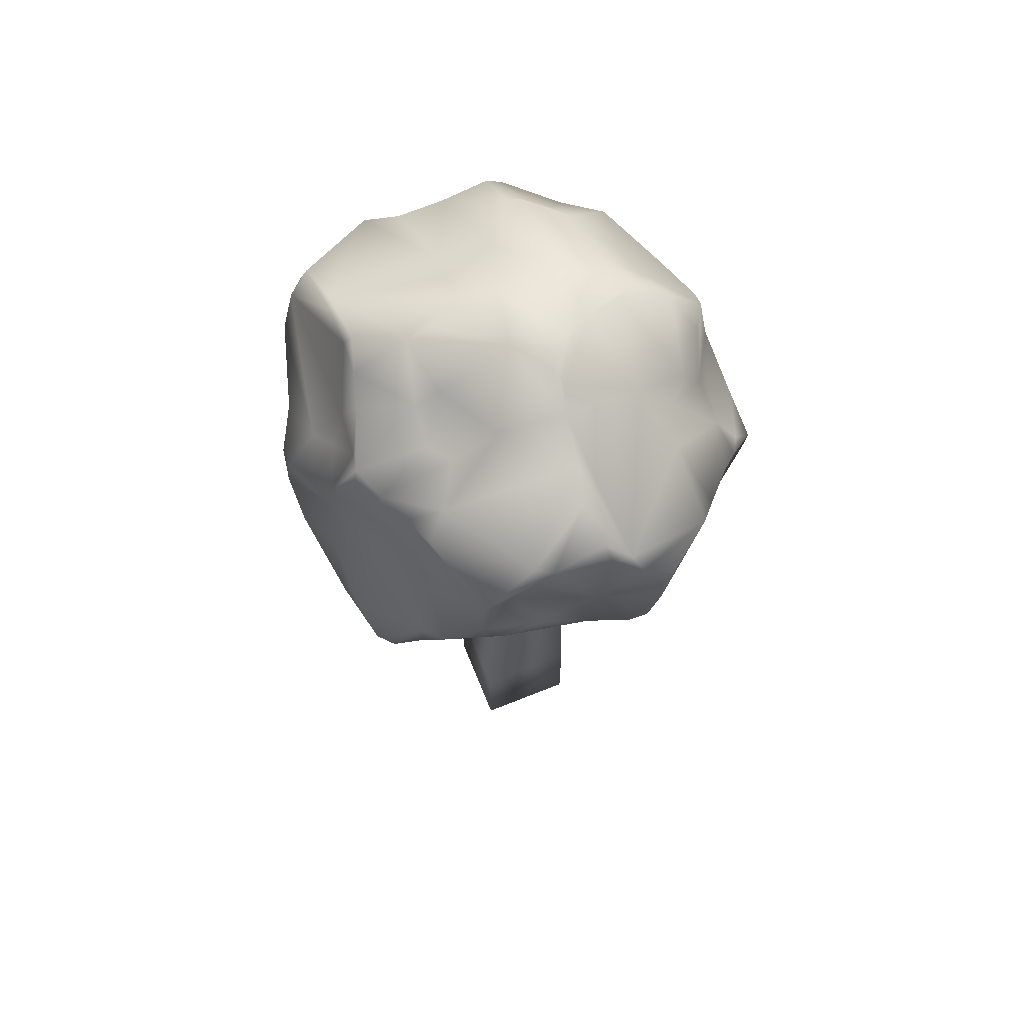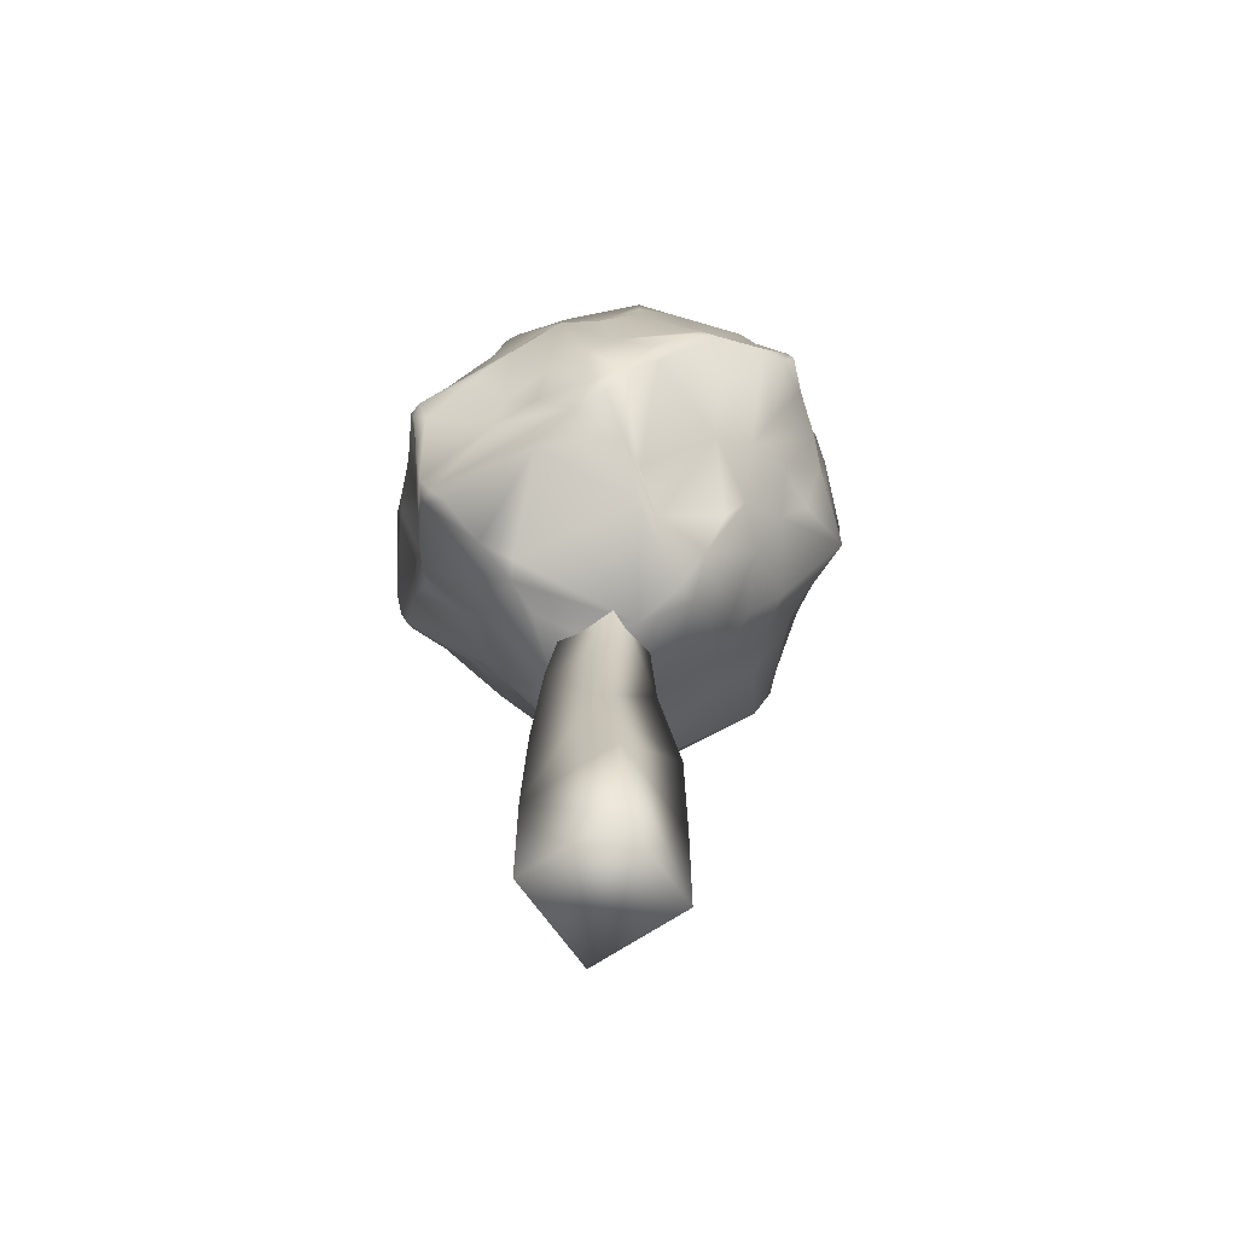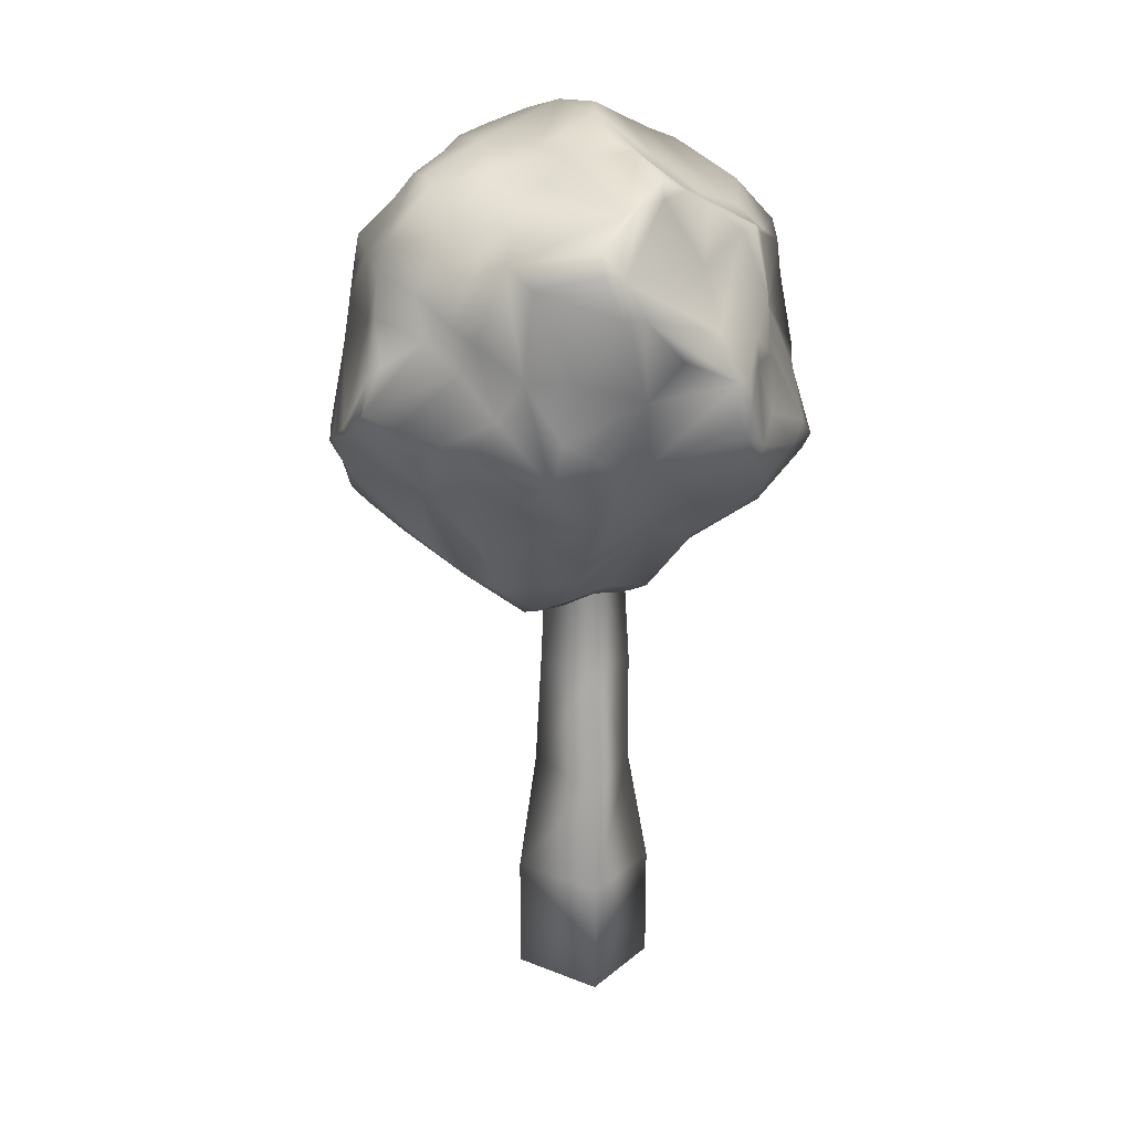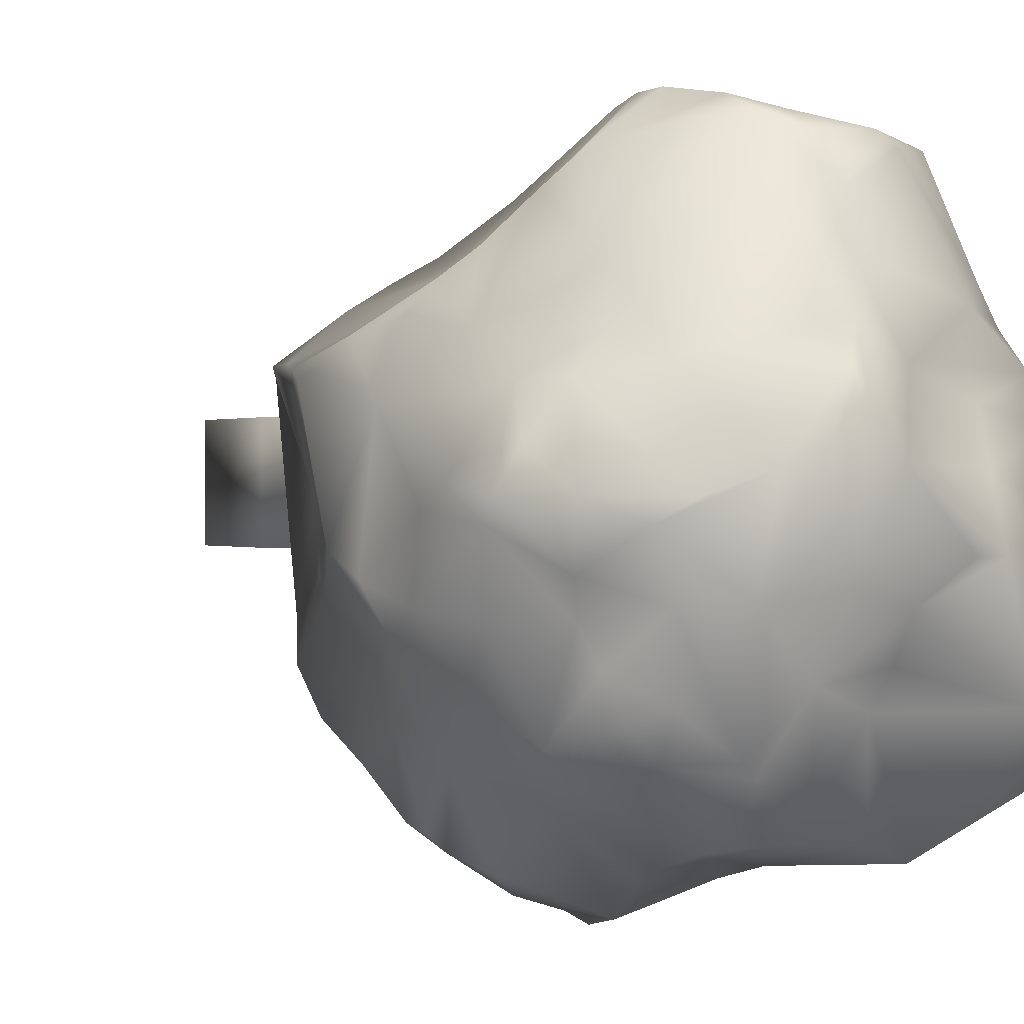
<metadata>
{"format":"obj","ext":"obj","renderer":"f3d","projection":"perspective","resolution":1024,"background":"white","views":[{"elev":66.5,"azim":-22.0,"up":"+Y"},{"elev":-65.6,"azim":124.4,"up":"+Y"},{"elev":21.3,"azim":-144.9,"up":"+Y"},{"elev":0.4,"azim":153.8,"up":"+Z"}]}
</metadata>
<code>
v  -1.442 6.067 -0.9244
v  -1.29 6.203 -1.281
v  -1.102 5.719 -1.248
v  0.1356 8.946 2.122
v  -0.4022 8.815 2.148
v  0.1811 8.761 2.246
v  2.221 7.837 -0.7363
v  2.03 8.461 -0.8171
v  2.14 8.672 -0.2267
v  2.003 5.503 0.8792
v  1.477 5.935 1.331
v  1.107 5.632 1.029
v  -0.9185 9.471 -0.4167
v  -1.385 9.317 -0.713
v  -1.484 9.17 -0.4127
v  0.3123 9.306 -1.169
v  0.0984 8.864 -2.128
v  -0.2026 9.067 -1.346
v  -0.0675 6.405 -2.146
v  -0.541 6.449 -2.101
v  -0.3544 6.769 -2.416
v  1.987 5.519 -0.9009
v  2.063 5.696 -1.17
v  2.084 6.124 -0.5415
v  -2.342 7.159 -0.5261
v  -2.308 7.467 -0.5166
v  -2.304 7.466 -0.713
v  -0.9122 7.472 2.107
v  -1.126 7.82 2.088
v  -1.451 7.155 1.808
v  1.504 8.087 1.764
v  1.927 8.041 0.9544
v  1.285 8.623 1.286
v  2.191 5.588 0.7795
v  1.75 5.789 1.142
v  1.782 7.449 -1.723
v  1.786 7.88 -1.611
v  2.065 7.448 -1.295
v  -0.0956 8.035 -2.356
v  -0.378 8.781 -2.171
v  0.4036 8.275 -2.264
v  -0.2097 6.447 1.653
v  -0.2536 6.919 1.908
v  -0.5189 6.476 1.588
v  -1.172 5.697 -0.5094
v  -0.8623 7.597 -2.245
v  -0.7074 8.7 -2.307
v  -0.3359 7.876 -2.286
v  -1.606 6.62 -1.219
v  -2.264 7.017 -0.6199
v  0.2599 4.472 0.0777
v  -0.1601 4.488 0.1499
v  0.1003 4.476 -0.4136
v  1.504 5.308 -1.203
v  1.925 5.58 -1.286
v  1.255 9.302 -0.6881
v  0.7795 9.259 -1.597
v  0.7831 9.468 -0.6787
v  0.3756 8.723 2.244
v  1.305 8.262 1.992
v  -0.7889 9.211 0.1097
v  -1.037 9.099 0.1067
v  -1.074 8.914 0.4924
v  -1.752 7.569 0.7391
v  -1.617 6.995 1.544
v  -1.447 7.709 1.274
v  -2.01 7.448 0.3803
v  -2.128 6.896 0.2465
v  -2.111 6.638 0.9374
v  -1.542 5.959 -0.2267
v  -1.933 6.025 0.4347
v  -2.293 6.567 -0.3306
v  1.186 5.206 -1.18
v  0.7579 6.071 -1.823
v  1.739 6.096 -1.783
v  1.245 7.819 -1.969
v  -0.4968 7.464 2.103
v  -0.2141 7.61 2.11
v  -0.7958 8.375 2.083
v  1.458 7.188 1.428
v  1.821 7.93 1.425
v  1.359 8.07 1.88
v  -0.6369 5.42 1.157
v  -1.354 5.998 1.304
v  -1.062 5.262 0.4271
v  0.0798 4.582 0.6369
v  0.7779 9.68 0.0991
v  0.284 9.663 0.6949
v  1.078 9.015 0.7437
v  -0.0584 9.704 0.1305
v  -0.4139 9.176 0.7251
v  0.192 9.544 0.957
v  2.204 7.932 -0.1402
v  2.339 7.591 0.4913
v  2.33 7.312 -0.5703
v  2.095 5.413 0.7052
v  2.112 6.106 -0.0677
v  1.607 8.787 -0.7931
v  1.696 8.558 -1.545
v  1.466 8.839 -1.076
v  0.834 8.401 -2.298
v  1.33 8.491 -1.863
v  -1.407 7.599 -2.083
v  -1.749 8.236 -1.884
v  -0.9766 8.487 -2.247
v  -1.46 9.143 -0.785
v  -1.706 8.598 -1.808
v  -1.68 8.45 -0.3767
v  -0.5928 4.88 -0.3956
v  -0.7888 5.365 -1.14
v  -1.009 5.886 -1.473
v  -0.4081 5.73 -1.518
v  0.2329 9.732 0.5386
v  0.4981 9.77 0.2702
v  0.132 9.448 -0.6
v  -0.2834 9.428 -0.7313
v  1.062 4.786 0.4277
v  0.6131 5.659 1.165
v  -0.8348 5.661 1.264
v  -0.3905 6.085 1.471
v  0.6403 9.184 -1.702
v  1.101 8.871 -1.635
v  0.5989 8.953 -2.127
v  1.499 5.009 0.5167
v  0.9563 4.966 -1.018
v  1.891 5.358 -0.4223
v  1.202 4.866 0.3067
v  1.442 6.671 -2.335
v  2.189 6.447 -0.7121
v  2.044 6.944 -1.078
v  -1.563 8.64 -1.927
v  -1.403 9.078 -1.363
v  0.8615 6.706 1.929
v  -0.0016 6.243 1.644
v  0.9199 6.558 1.833
v  0.5735 7.312 2.378
v  1.133 7.041 1.69
v  0.6743 7.798 2.417
v  0.2172 5.419 -1.543
v  0.7684 4.929 -1.096
v  -0.6159 5.11 -1.031
v  0.1802 4.948 -1.278
v  -0.0719 4.659 -0.9436
v  1.857 6.919 1.114
v  2.389 7.312 0.9085
v  2.539 6.847 0.6345
v  2.414 7.024 -0.4017
v  -1.498 8.521 0.9783
v  -1.64 7.931 0.7605
v  -1.847 8.168 -0.2267
v  -1.985 7.885 -0.5615
v  1.668 8.884 -0.5208
v  1.839 8.457 0.6171
v  1.42 8.731 0.8838
v  0.1497 7.875 -2.438
v  0.7736 8.004 -2.424
v  0.5332 7.604 -2.634
v  -0.1771 7.581 -2.333
v  0.3601 7.009 -2.659
v  -0.0936 6.9 -2.526
v  2.246 7.579 -0.9141
v  -2.176 6.486 0.6441
v  -1.781 5.805 0.6183
v  -2.035 6.405 1.242
v  -0.6122 7.175 -2.32
v  -0.1935 4.709 0.8643
v  -0.8206 5.3 0.7171
v  -0.6051 4.656 0.3299
v  -1.679 7.312 -1.354
v  0.4678 8.53 2.35
v  0.1456 9.346 1.417
v  -1.144 8.732 1.108
v  -0.5768 8.787 2.044
v  -1.361 8.485 1.274
v  1.193 9.496 -0.0656
v  1.622 8.747 0.6367
v  1.774 9.13 -0.0632
v  1.953 8.778 0.2432
v  -0.0317 7.312 2.221
v  1.04 6.815 -2.613
v  0.4403 6.186 -2.052
v  0.4136 6.6 -2.324
v  -1.751 8.706 0.1964
v  -1.791 8.735 0.3842
v  -1.653 8.634 0.6943
v  -1.84 8.549 0.4416
v  -2.077 7.452 0.0361
v  1.96 5.28 0.6105
v  1.659 6.526 -2.145
v  1.189 6.833 -2.467
v  -0.2888 9.2 -1.073
v  1.478 6.806 1.337
v  2.333 6.189 0.7763
v  -1.235 7.025 -2.131
v  -1.448 6.609 -1.494
v  -1.151 6.555 -2.17
v  0.1343 5.683 -1.752
v  -0.3757 6.119 -1.878
v  0.1395 4.58 -0.8938
v  2.442 6.866 0.039
v  2.442 6.528 0.6025
v  2.181 6.451 -0.2267
v  -1.897 6.412 1.394
v  -1.919 6.215 1.285
v  2.168 7.612 1.006
v  1.995 8.135 0.5344
v  2.023 7.775 1.239
v  -1.49 8.832 -1.883
v  -1.454 9.136 -1.183
v  -1.716 6.215 -0.6612
v  -2.32 6.861 -0.5317
v  1.168 9.181 -1.292
v  0.0562 7.763 2.169
v  0.3655 7.312 2.372
v  2.508 6.685 0.7267
v  0.6184 6.065 1.424
v  -0.0669 5.05 1.036
v  0.2531 5.83 1.33
v  -0.2007 5.704 1.387
v  0.7239 4.631 0.4124
v  0.6519 7.466 -2.711
v  1.915 7.998 -1.212
v  1.944 6.923 -1.415
v  1.847 6.274 -1.79
v  -1.264 5.452 0.2509
v  -1.5 5.617 0.4237
v  -1.984 7.731 -1.196
v  -1.86 8.228 -1.695
v  -1.013 8.401 2.079
v  -2.317 6.711 -0.2267
v  0.7973 8.727 -2.185
v  0.5628 6.992 2.276
v  2.132 8.748 -0.0636
v  0.7689 8.295 2.396
v  0.661 8.121 2.411
v  0.6714 7.15 -2.78
v  -1.568 9.01 -0.1375
v  -0.6377 9.552 -0.4168
v  1.937 5.804 -1.517
v  2.196 8.237 0.0175
v  -1.622 6.648 1.548
v  1.432 9.368 -0.2267
v  -2.061 8.075 0.2104
v  -2.15 7.763 -0.1373
v  -1.104 8.188 2.043
v  0.7587 6.987 -2.705
v  1.342 8.928 -1.401
v  1.747 8.198 -1.581
v  0.0432 9.207 1.764
v  1.231 6.098 1.492
v  1.006 6.279 1.599
v  -0.4202 4.562 0.3377
v  1.588 6.69 -2.212
v  -0.9019 8.91 0.7232
v  -2.092 7.752 -1.043
v  -0.4302 4.834 -0.9162
v  -0.5139 0 -0.4875
v  0.5226 0 -0.4875
v  0.5226 0 0.549
v  -0.5139 0 0.549
v  0.5226 6.219 0.549
v  0.5226 6.219 -0.4875
v  -0.5139 6.219 -0.4875
v  -0.5139 6.219 0.549
v  0.5226 1.244 0.549
v  -0.5139 1.244 0.549
v  0.4908 2.488 0.5168
v  -0.2999 2.488 0.4647
v  0.4473 3.731 0.4245
v  -0.3463 3.731 0.3876
v  0.3041 4.975 0.3305
v  -0.2955 4.975 0.3305
v  0.5226 1.244 -0.4875
v  0.4908 2.488 -0.2133
v  0.3616 3.731 -0.2834
v  0.3041 4.975 -0.269
v  -0.5139 1.244 -0.4875
v  -0.501 2.488 -0.4749
v  -0.3463 3.731 -0.3203
v  -0.2955 4.975 -0.269
o tree1
g tree1
f 1 2 3
f 4 5 6
f 7 8 9
f 10 11 12
f 13 14 15
f 16 17 18
f 19 20 21
f 22 23 24
f 25 26 27
f 28 29 30
f 31 32 33
f 10 34 35
f 36 37 38
f 39 40 41
f 42 43 44
f 1 3 45
f 46 47 48
f 27 49 50
f 51 52 53
f 54 55 22
f 56 57 58
f 59 60 33
f 61 62 63
f 64 65 66
f 67 68 69
f 70 71 72
f 73 74 75
f 36 76 37
f 77 78 79
f 80 81 82
f 83 84 85
f 51 86 52
f 87 88 89
f 90 91 92
f 93 94 95
f 96 97 34
f 98 99 100
f 76 101 102
f 103 104 105
f 106 107 108
f 52 109 53
f 110 111 112
f 90 113 114
f 115 16 116
f 117 118 86
f 119 120 84
f 121 122 123
f 121 123 17
f 124 10 12
f 125 126 127
f 74 128 75
f 129 23 130
f 104 131 105
f 18 47 132
f 133 134 135
f 136 137 138
f 139 74 140
f 141 142 143
f 144 145 80
f 94 146 147
f 148 149 66
f 150 108 151
f 56 152 100
f 32 153 154
f 155 156 157
f 158 159 160
f 161 129 130
f 93 95 7
f 162 163 164
f 85 84 163
f 3 2 111
f 160 165 158
f 166 167 168
f 109 168 45
f 169 49 27
f 151 108 107
f 170 60 59
f 138 137 82
f 171 172 173
f 172 174 173
f 175 176 177
f 176 178 177
f 44 43 28
f 179 78 77
f 64 69 65
f 84 120 44
f 180 181 182
f 182 181 160
f 150 183 108
f 62 184 63
f 149 185 186
f 25 187 26
f 22 97 96
f 126 188 124
f 189 75 128
f 76 36 190
f 116 191 132
f 16 191 116
f 192 35 193
f 133 135 192
f 169 194 195
f 194 196 195
f 45 110 141
f 141 110 112
f 141 112 142
f 197 198 19
f 199 142 140
f 125 127 53
f 200 201 202
f 147 129 161
f 92 59 89
f 91 171 92
f 164 203 65
f 164 163 204
f 176 153 178
f 7 9 93
f 205 206 32
f 145 207 80
f 208 107 209
f 132 47 208
f 70 72 210
f 49 210 211
f 56 212 57
f 57 212 122
f 213 214 138
f 213 6 5
f 146 145 215
f 201 34 97
f 134 216 135
f 217 218 219
f 51 53 220
f 51 220 86
f 76 190 221
f 156 76 221
f 166 83 167
f 166 219 83
f 222 8 7
f 76 102 37
f 21 20 196
f 21 196 165
f 223 36 38
f 223 224 189
f 185 148 172
f 149 148 185
f 40 39 47
f 18 40 47
f 168 225 45
f 226 71 70
f 227 228 169
f 104 107 131
f 229 173 174
f 213 5 79
f 68 187 230
f 211 210 72
f 102 101 231
f 155 41 156
f 22 24 97
f 147 202 129
f 46 103 105
f 194 46 196
f 98 8 99
f 222 99 8
f 43 42 232
f 138 214 136
f 177 233 152
f 9 8 98
f 234 138 60
f 235 170 213
f 158 155 236
f 48 47 39
f 108 183 237
f 15 106 108
f 61 91 90
f 90 115 238
f 239 55 54
f 130 23 239
f 61 63 91
f 91 172 171
f 94 240 206
f 240 233 153
f 104 169 228
f 104 103 169
f 85 163 226
f 168 85 225
f 163 84 204
f 241 84 44
f 87 242 58
f 90 114 115
f 67 64 243
f 67 69 64
f 243 183 150
f 67 243 244
f 30 29 66
f 245 148 66
f 44 28 30
f 241 44 30
f 157 236 155
f 221 180 246
f 193 144 192
f 215 193 201
f 26 151 27
f 227 169 27
f 247 99 102
f 248 102 99
f 92 171 59
f 249 5 4
f 177 178 233
f 178 153 233
f 250 251 216
f 135 250 192
f 58 57 16
f 16 121 17
f 123 231 17
f 122 231 123
f 90 238 13
f 116 132 13
f 197 181 74
f 180 74 181
f 52 252 109
f 86 252 52
f 89 59 33
f 89 176 175
f 196 198 111
f 196 111 195
f 253 36 223
f 36 253 128
f 209 107 106
f 132 14 13
f 117 12 118
f 12 250 118
f 218 134 219
f 120 42 44
f 112 111 198
f 112 198 197
f 139 197 74
f 112 197 142
f 125 54 126
f 140 74 73
f 245 229 174
f 77 79 29
f 234 170 235
f 170 234 60
f 242 56 58
f 242 152 56
f 114 87 58
f 114 88 87
f 38 222 161
f 223 38 161
f 180 128 74
f 36 128 190
f 72 71 162
f 162 230 72
f 254 185 172
f 254 172 91
f 199 125 53
f 53 109 143
f 127 126 124
f 124 12 117
f 224 130 239
f 224 75 189
f 146 94 145
f 94 206 205
f 96 34 10
f 124 188 10
f 137 133 192
f 144 80 192
f 90 92 113
f 88 92 89
f 31 33 60
f 60 138 82
f 255 151 228
f 27 151 255
f 49 211 50
f 230 187 25
f 100 99 247
f 56 100 212
f 126 22 96
f 54 22 126
f 109 45 256
f 109 256 143
f 12 11 250
f 192 250 11
f 151 107 228
f 107 104 228
f 17 41 40
f 17 40 18
f 68 67 187
f 67 244 187
f 86 118 217
f 86 166 252
f 63 184 185
f 184 186 185
f 45 3 110
f 3 111 110
f 61 13 62
f 90 13 61
f 203 204 84
f 164 204 203
f 49 2 210
f 169 195 49
f 15 108 237
f 13 15 62
f 103 194 169
f 194 103 46
f 205 32 207
f 81 32 31
f 231 41 17
f 231 101 41
f 201 193 34
f 34 193 35
f 69 164 65
f 69 162 164
f 95 147 161
f 94 147 95
f 39 41 155
f 158 39 155
f 66 65 30
f 65 241 30
f 125 140 54
f 199 140 125
f 21 165 160
f 160 19 21
f 41 101 156
f 101 76 156
f 214 232 136
f 137 136 133
f 175 242 87
f 87 89 175
f 32 154 33
f 154 89 33
f 115 114 58
f 115 58 16
f 220 117 86
f 53 117 220
f 246 180 182
f 236 159 158
f 45 70 1
f 225 70 45
f 46 105 47
f 105 131 47
f 64 149 243
f 149 64 66
f 29 79 245
f 29 245 66
f 187 244 26
f 26 244 151
f 53 143 199
f 143 142 199
f 171 249 59
f 171 173 249
f 230 25 211
f 72 230 211
f 248 99 222
f 37 222 38
f 70 210 1
f 210 2 1
f 219 119 83
f 83 119 84
f 218 216 134
f 118 250 216
f 43 179 28
f 232 179 43
f 146 201 200
f 146 215 201
f 116 13 238
f 115 116 238
f 167 83 85
f 168 167 85
f 160 181 19
f 19 181 197
f 132 209 14
f 132 208 209
f 145 205 207
f 94 205 145
f 75 224 239
f 73 75 239
f 224 223 130
f 130 223 161
f 233 9 152
f 233 240 9
f 179 77 28
f 28 77 29
f 93 9 240
f 240 94 93
f 165 46 48
f 196 46 165
f 85 226 225
f 225 226 70
f 243 186 184
f 149 186 243
f 198 196 20
f 198 20 19
f 170 59 6
f 170 6 213
f 161 7 95
f 161 222 7
f 148 174 172
f 245 174 148
f 175 177 242
f 242 177 152
f 122 102 231
f 122 247 102
f 202 97 24
f 201 97 202
f 79 5 229
f 79 229 245
f 247 122 212
f 212 100 247
f 179 213 78
f 213 79 78
f 240 153 206
f 206 153 32
f 162 68 230
f 68 162 69
f 80 137 192
f 82 137 80
f 135 251 250
f 135 216 251
f 16 18 191
f 191 18 132
f 113 92 88
f 114 113 88
f 253 189 128
f 253 223 189
f 14 209 106
f 14 106 15
f 47 131 208
f 208 131 107
f 207 32 81
f 80 207 81
f 81 31 82
f 82 31 60
f 16 57 121
f 57 122 121
f 237 183 184
f 243 184 183
f 89 154 176
f 176 154 153
f 244 150 151
f 244 243 150
f 215 144 193
f 215 145 144
f 162 71 163
f 163 71 226
f 156 221 157
f 157 221 236
f 166 217 219
f 166 86 217
f 48 39 158
f 165 48 158
f 65 203 241
f 203 84 241
f 190 128 180
f 221 190 180
f 256 45 141
f 256 141 143
f 5 173 229
f 173 5 249
f 219 134 120
f 219 120 119
f 27 255 227
f 227 255 228
f 140 73 54
f 73 239 54
f 55 23 22
f 239 23 55
f 37 102 248
f 37 248 222
f 129 24 23
f 129 202 24
f 159 182 160
f 246 182 159
f 53 127 117
f 117 127 124
f 213 179 214
f 179 232 214
f 147 146 200
f 200 202 147
f 252 168 109
f 252 166 168
f 232 133 136
f 232 134 133
f 235 138 234
f 235 213 138
f 221 246 236
f 236 246 159
f 4 6 59
f 249 4 59
f 195 111 2
f 195 2 49
f 152 98 100
f 152 9 98
f 192 11 35
f 10 35 11
f 126 96 188
f 188 96 10
f 91 63 254
f 63 185 254
f 142 139 140
f 142 197 139
f 134 42 120
f 232 42 134
f 118 218 217
f 118 216 218
f 62 237 184
f 62 15 237
f 211 25 50
f 25 27 50
f 257 258 259 260
f 261 262 263 264
f 259 265 266 260
f 265 267 268 266
f 268 267 269 270
f 270 269 271 272
f 271 261 264 272
f 258 273 265 259
f 265 273 274 267
f 274 275 269 267
f 275 276 271 269
f 276 262 261 271
f 257 277 273 258
f 273 277 278 274
f 274 278 279 275
f 279 280 276 275
f 280 263 262 276
f 260 266 277 257
f 277 266 268 278
f 268 270 279 278
f 270 272 280 279
f 272 264 263 280

</code>
